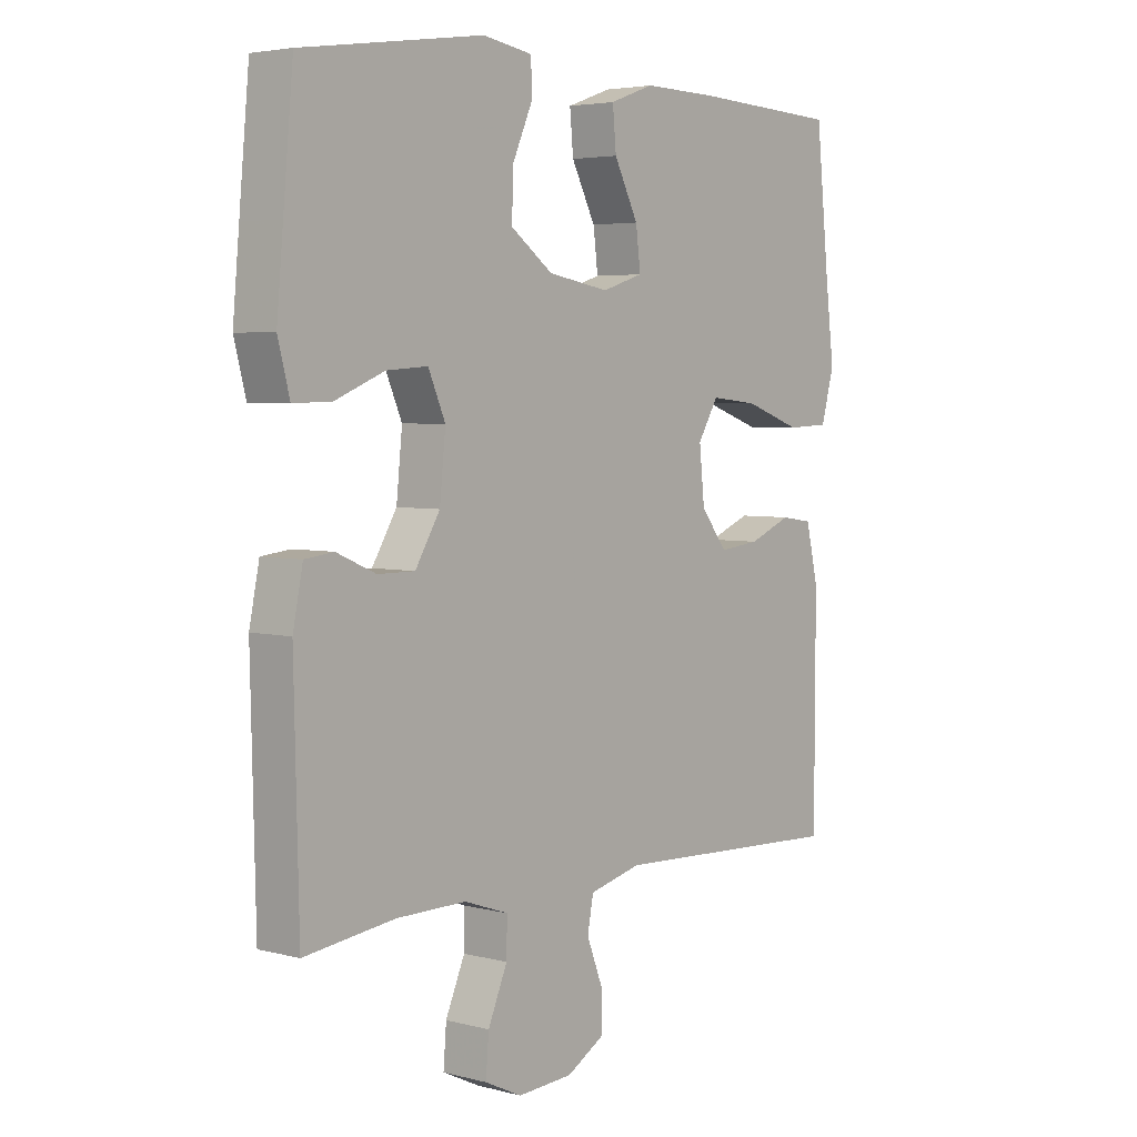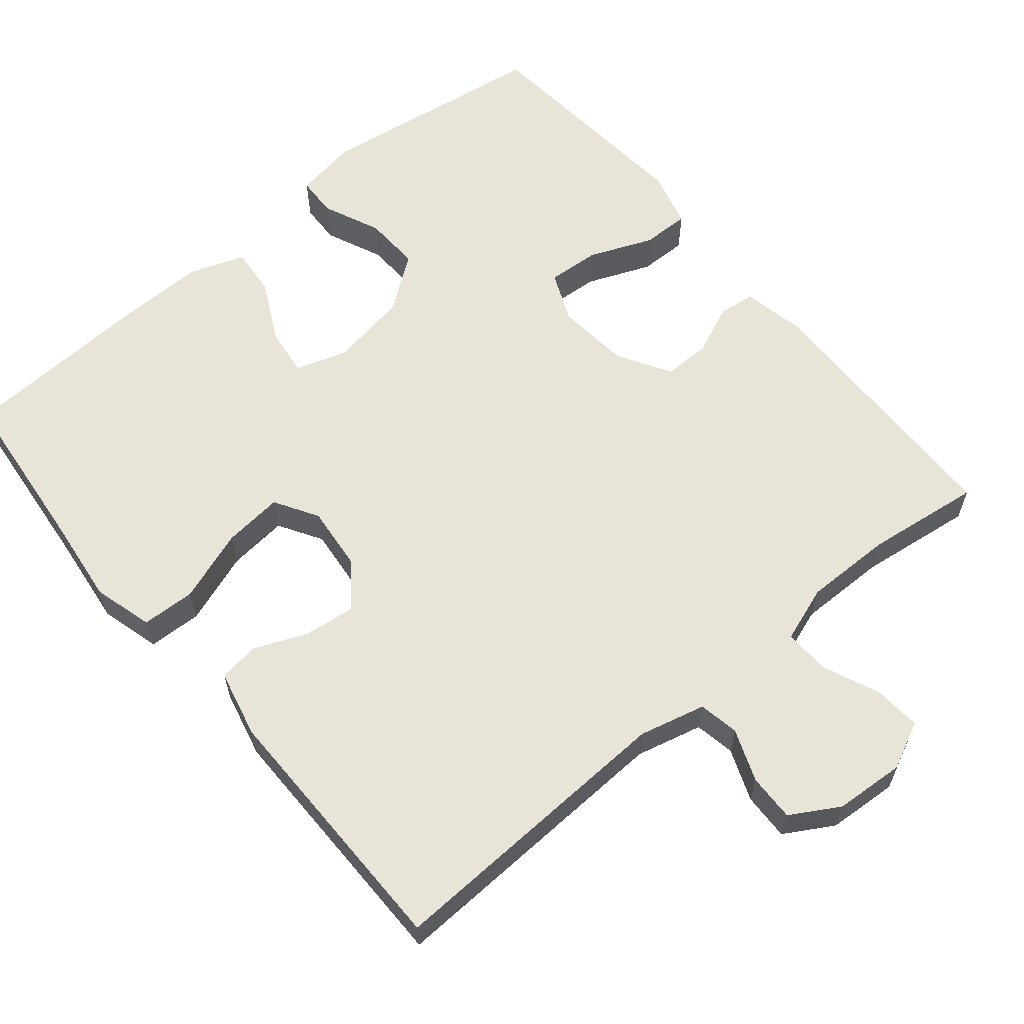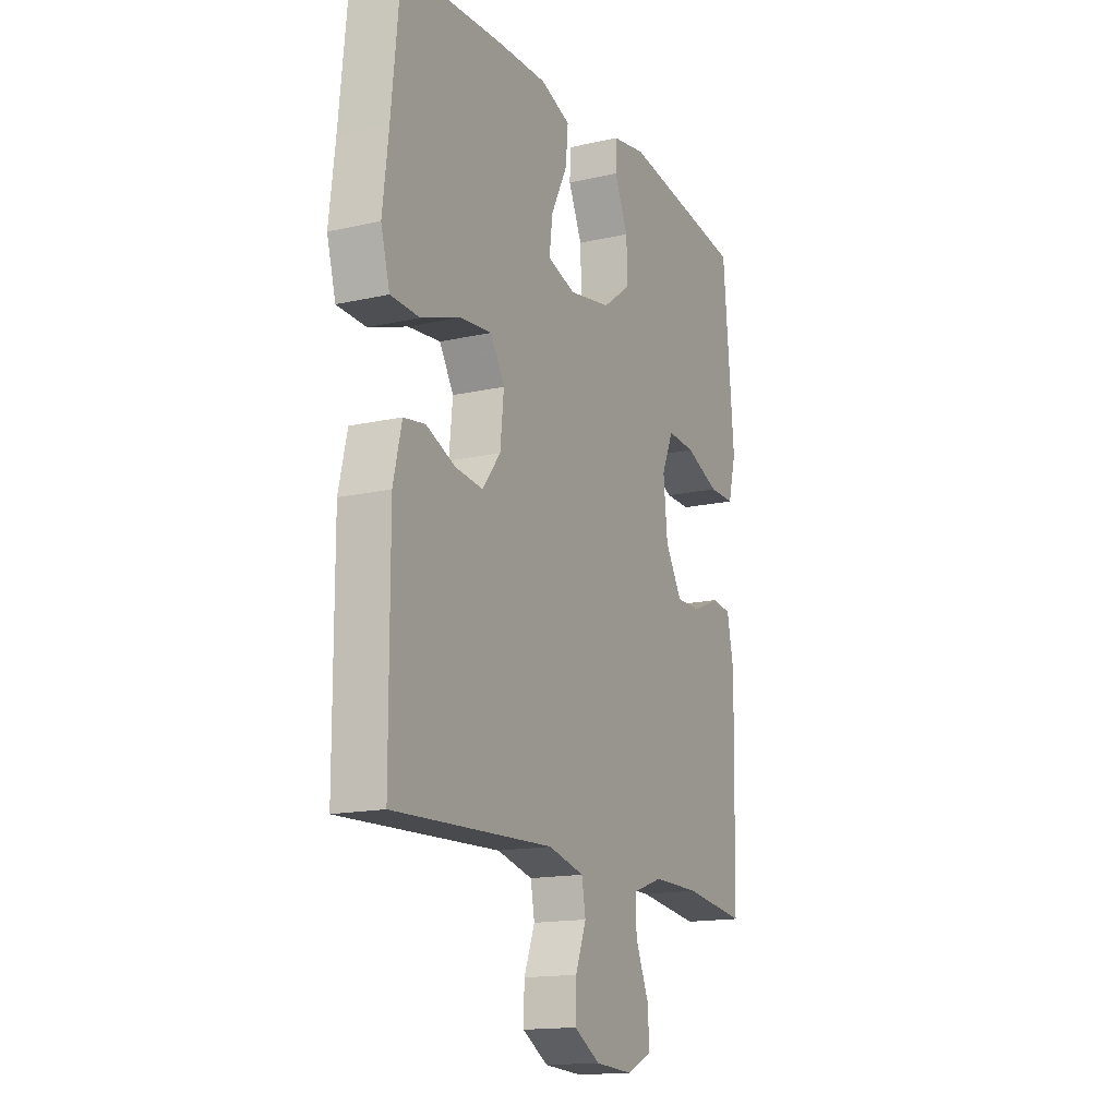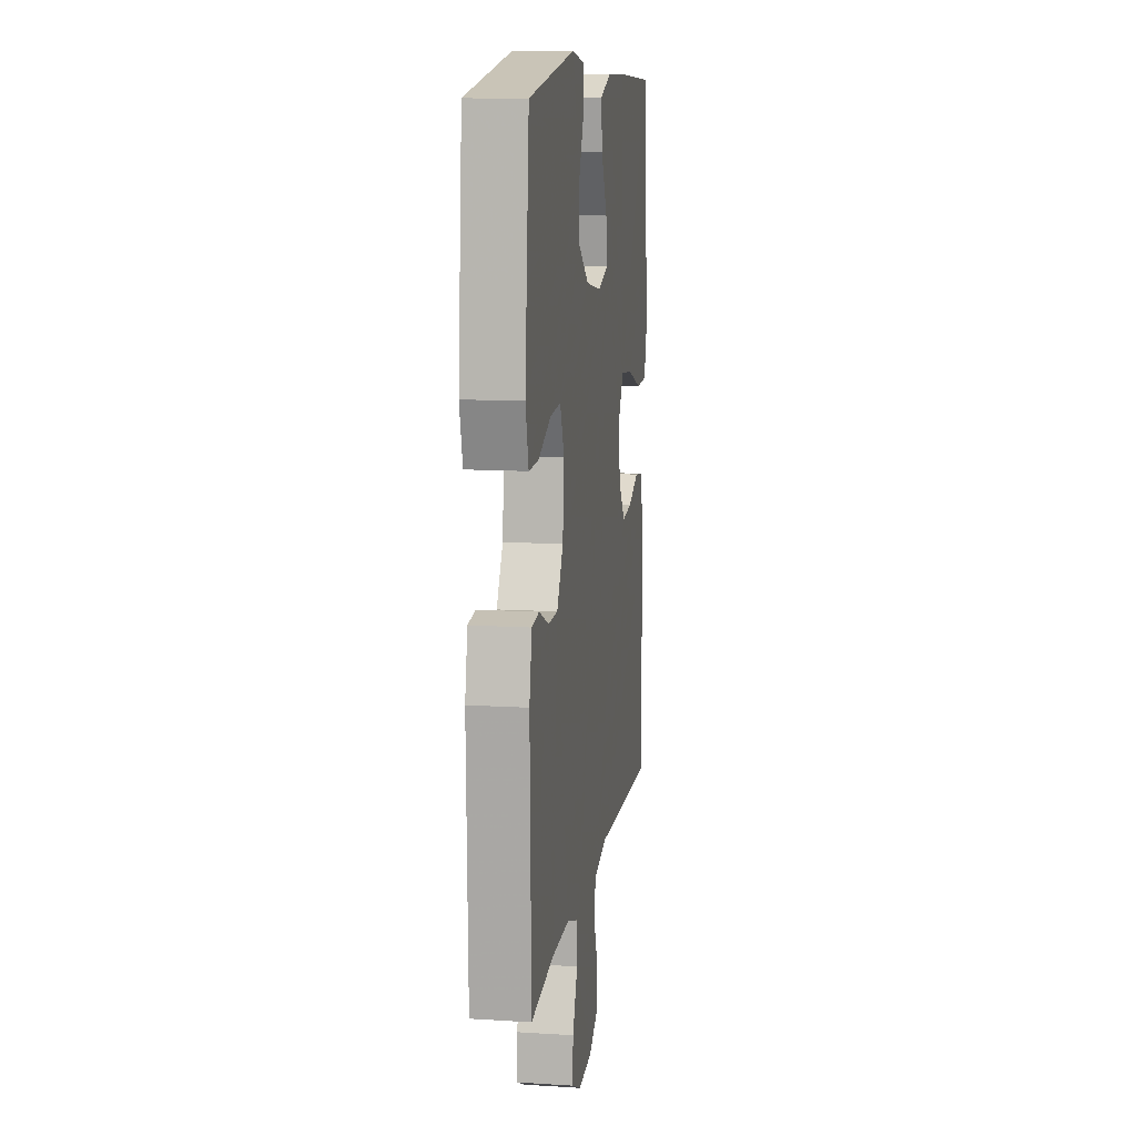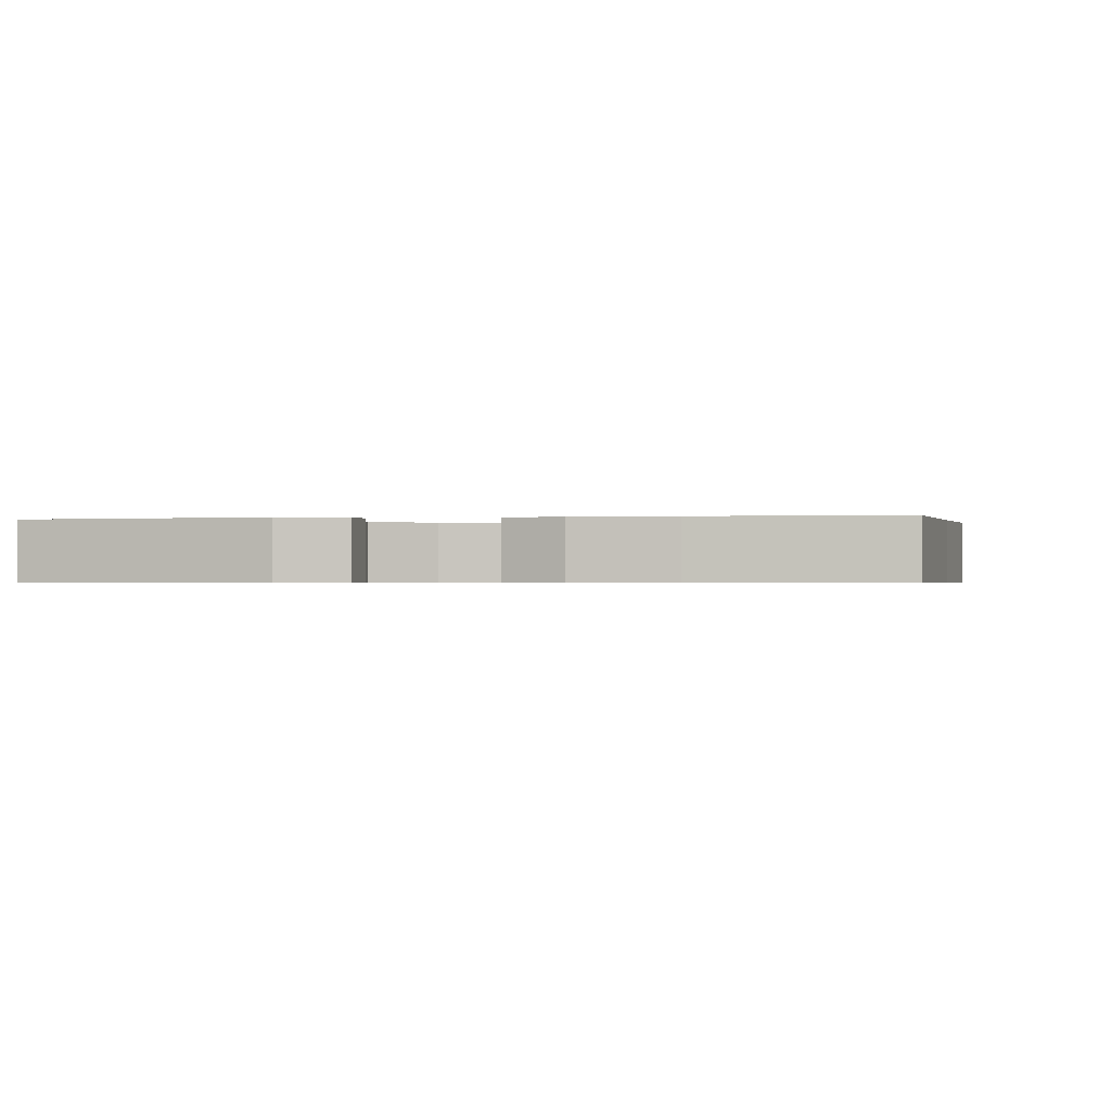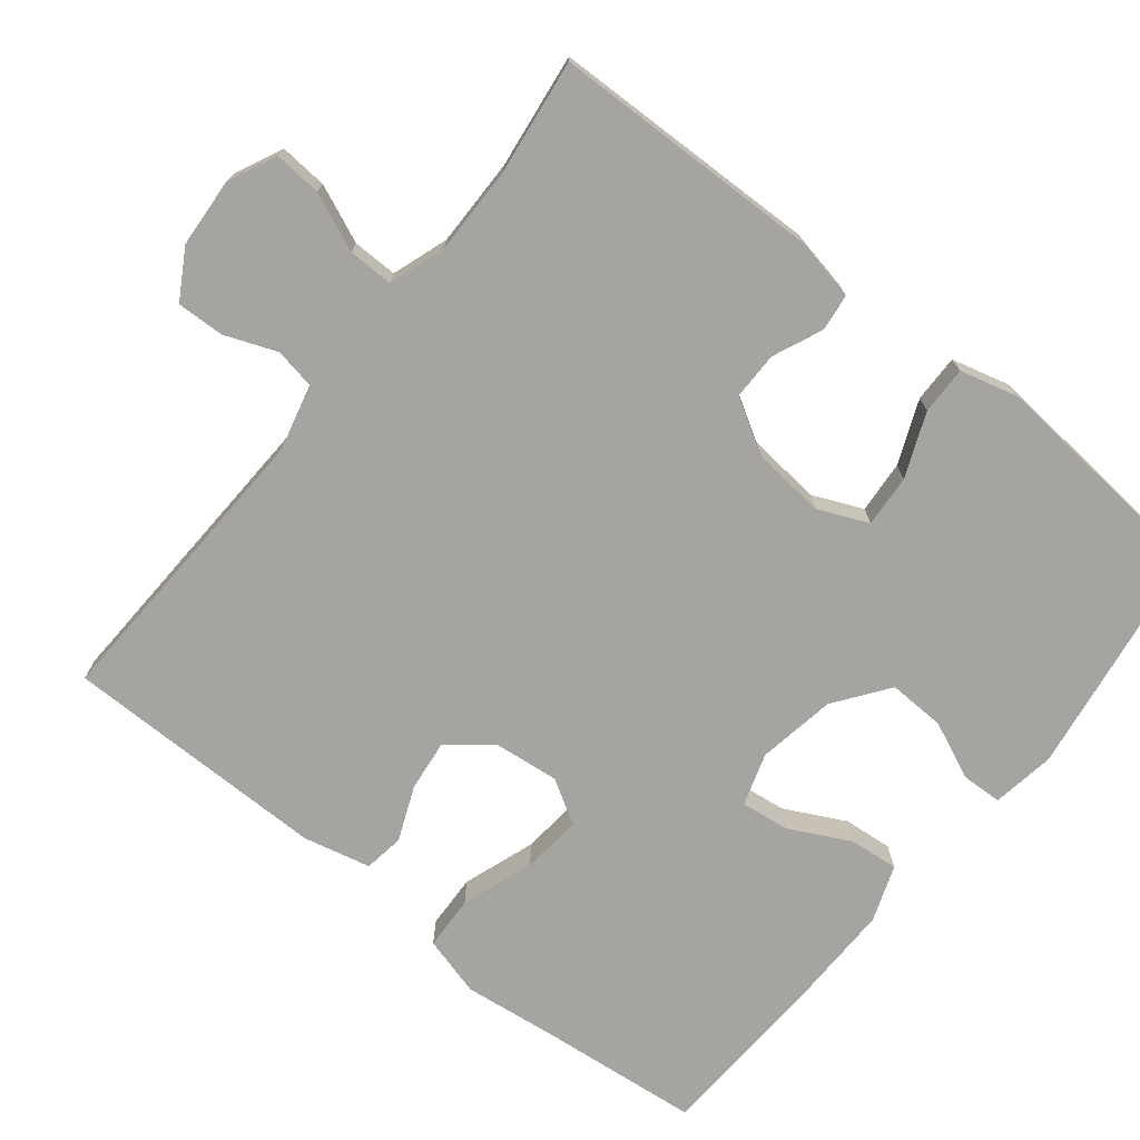
<metadata>
{"format":"obj","ext":"obj","renderer":"f3d","projection":"perspective","resolution":1024,"background":"white","views":[{"elev":4.2,"azim":-49.9,"up":"+Z"},{"elev":61.3,"azim":140.2,"up":"+Y"},{"elev":-15.5,"azim":115.6,"up":"+Z"},{"elev":11.9,"azim":-81.5,"up":"+Z"},{"elev":-0.6,"azim":10.1,"up":"+Y"},{"elev":-73.5,"azim":-128.6,"up":"+Y"}]}
</metadata>
<code>
v -0.5 0.07 0.5
v -0.191 0.07 0.545
v -0.107 0.07 0.531
v -0.105 0.07 0.477
v -0.139 0.07 0.4
v -0.142 0.07 0.324
v -0.07 0.07 0.271
v 0.034 0.07 0.253
v 0.104 0.07 0.275
v 0.096 0.07 0.34
v 0.055 0.07 0.421
v 0.049 0.07 0.487
v 0.124 0.07 0.514
v 0.248 0.07 0.512
v 0.5 0.07 0.5
v 0.522 0.07 0.284
v 0.537 0.07 0.159
v 0.515 0.07 0.079
v 0.443 0.07 0.076
v 0.346 0.07 0.11
v 0.266 0.07 0.118
v 0.231 0.07 0.06
v 0.24 0.07 -0.027
v 0.285 0.07 -0.085
v 0.354 0.07 -0.077
v 0.426 0.07 -0.047
v 0.48 0.07 -0.055
v 0.501 0.07 -0.145
v 0.5 0.07 -0.5
v 0.1 0.07 -0.483
v 0.011 0.07 -0.505
v 0.001 0.07 -0.559
v 0.028 0.07 -0.629
v 0.03 0.07 -0.692
v -0.035 0.07 -0.73
v -0.129 0.07 -0.736
v -0.192 0.07 -0.706
v -0.187 0.07 -0.642
v -0.154 0.07 -0.565
v -0.153 0.07 -0.505
v -0.228 0.07 -0.479
v -0.346 0.07 -0.48
v -0.5 0.07 -0.5
v -0.508 0.07 -0.14
v -0.491 0.07 -0.056
v -0.442 0.07 -0.05
v -0.375 0.07 -0.079
v -0.312 0.07 -0.079
v -0.27 0.07 -0.009
v -0.26 0.07 0.09
v -0.289 0.07 0.157
v -0.359 0.07 0.152
v -0.444 0.07 0.117
v -0.508 0.07 0.116
v -0.528 0.07 0.193
v -0.517 0.07 0.315
v -0.5 0 0.5
v -0.191 0 0.545
v -0.107 0 0.531
v -0.105 0 0.477
v -0.139 0 0.4
v -0.142 0 0.324
v -0.07 0 0.271
v 0.034 0 0.253
v 0.104 0 0.275
v 0.096 0 0.34
v 0.055 0 0.421
v 0.049 0 0.487
v 0.124 0 0.514
v 0.248 0 0.512
v 0.5 0 0.5
v 0.522 0 0.284
v 0.537 0 0.159
v 0.515 0 0.079
v 0.443 0 0.076
v 0.346 0 0.11
v 0.266 0 0.118
v 0.231 0 0.06
v 0.24 0 -0.027
v 0.285 0 -0.085
v 0.354 0 -0.077
v 0.426 0 -0.047
v 0.48 0 -0.055
v 0.501 0 -0.145
v 0.5 0 -0.5
v 0.1 0 -0.483
v 0.011 0 -0.505
v 0.001 0 -0.559
v 0.028 0 -0.629
v 0.03 0 -0.692
v -0.035 0 -0.73
v -0.129 0 -0.736
v -0.192 0 -0.706
v -0.187 0 -0.642
v -0.154 0 -0.565
v -0.153 0 -0.505
v -0.228 0 -0.479
v -0.346 0 -0.48
v -0.5 0 -0.5
v -0.508 0 -0.14
v -0.491 0 -0.056
v -0.442 0 -0.05
v -0.375 0 -0.079
v -0.312 0 -0.079
v -0.27 0 -0.009
v -0.26 0 0.09
v -0.289 0 0.157
v -0.359 0 0.152
v -0.444 0 0.117
v -0.508 0 0.116
v -0.528 0 0.193
v -0.517 0 0.315
f 3 4 5
f 2 3 5
f 1 2 5
f 56 1 5
f 55 56 5
f 54 55 5
f 53 54 5
f 52 53 5
f 51 52 5 6
f 50 51 6 7
f 49 50 7 8
f 48 49 8 9
f 45 46 47
f 44 45 47
f 43 44 47
f 42 43 47
f 41 42 47 48
f 40 41 48 9
f 37 38 39
f 36 37 39
f 35 36 39
f 34 35 39
f 33 34 39
f 32 33 39
f 39 40 9
f 32 39 9
f 31 32 9
f 28 29 30
f 27 28 30
f 26 27 30
f 25 26 30
f 24 25 30 31
f 23 24 31
f 22 23 31 9
f 18 19 20
f 17 18 20
f 16 17 20
f 16 20 21
f 15 16 21
f 14 15 21
f 13 14 21
f 12 13 21
f 11 12 21
f 10 11 21
f 9 10 21 22
f 61 60 59
f 61 59 58
f 61 58 57
f 61 57 112
f 61 112 111
f 61 111 110
f 61 110 109
f 61 109 108
f 62 61 108 107
f 63 62 107 106
f 64 63 106 105
f 65 64 105 104
f 103 102 101
f 103 101 100
f 103 100 99
f 103 99 98
f 104 103 98 97
f 65 104 97 96
f 95 94 93
f 95 93 92
f 95 92 91
f 95 91 90
f 95 90 89
f 95 89 88
f 65 96 95
f 65 95 88
f 65 88 87
f 86 85 84
f 86 84 83
f 86 83 82
f 86 82 81
f 87 86 81 80
f 87 80 79
f 65 87 79 78
f 76 75 74
f 76 74 73
f 76 73 72
f 77 76 72
f 77 72 71
f 77 71 70
f 77 70 69
f 77 69 68
f 77 68 67
f 77 67 66
f 78 77 66 65
f 1 57 58 2
f 2 58 59 3
f 3 59 60 4
f 4 60 61 5
f 5 61 62 6
f 6 62 63 7
f 7 63 64 8
f 8 64 65 9
f 9 65 66 10
f 10 66 67 11
f 11 67 68 12
f 12 68 69 13
f 13 69 70 14
f 14 70 71 15
f 15 71 72 16
f 16 72 73 17
f 17 73 74 18
f 18 74 75 19
f 19 75 76 20
f 20 76 77 21
f 21 77 78 22
f 22 78 79 23
f 23 79 80 24
f 24 80 81 25
f 25 81 82 26
f 26 82 83 27
f 27 83 84 28
f 28 84 85 29
f 29 85 86 30
f 30 86 87 31
f 31 87 88 32
f 32 88 89 33
f 33 89 90 34
f 34 90 91 35
f 35 91 92 36
f 36 92 93 37
f 37 93 94 38
f 38 94 95 39
f 39 95 96 40
f 40 96 97 41
f 41 97 98 42
f 42 98 99 43
f 43 99 100 44
f 44 100 101 45
f 45 101 102 46
f 46 102 103 47
f 47 103 104 48
f 48 104 105 49
f 49 105 106 50
f 50 106 107 51
f 51 107 108 52
f 52 108 109 53
f 53 109 110 54
f 54 110 111 55
f 55 111 112 56
f 56 112 57 1

</code>
